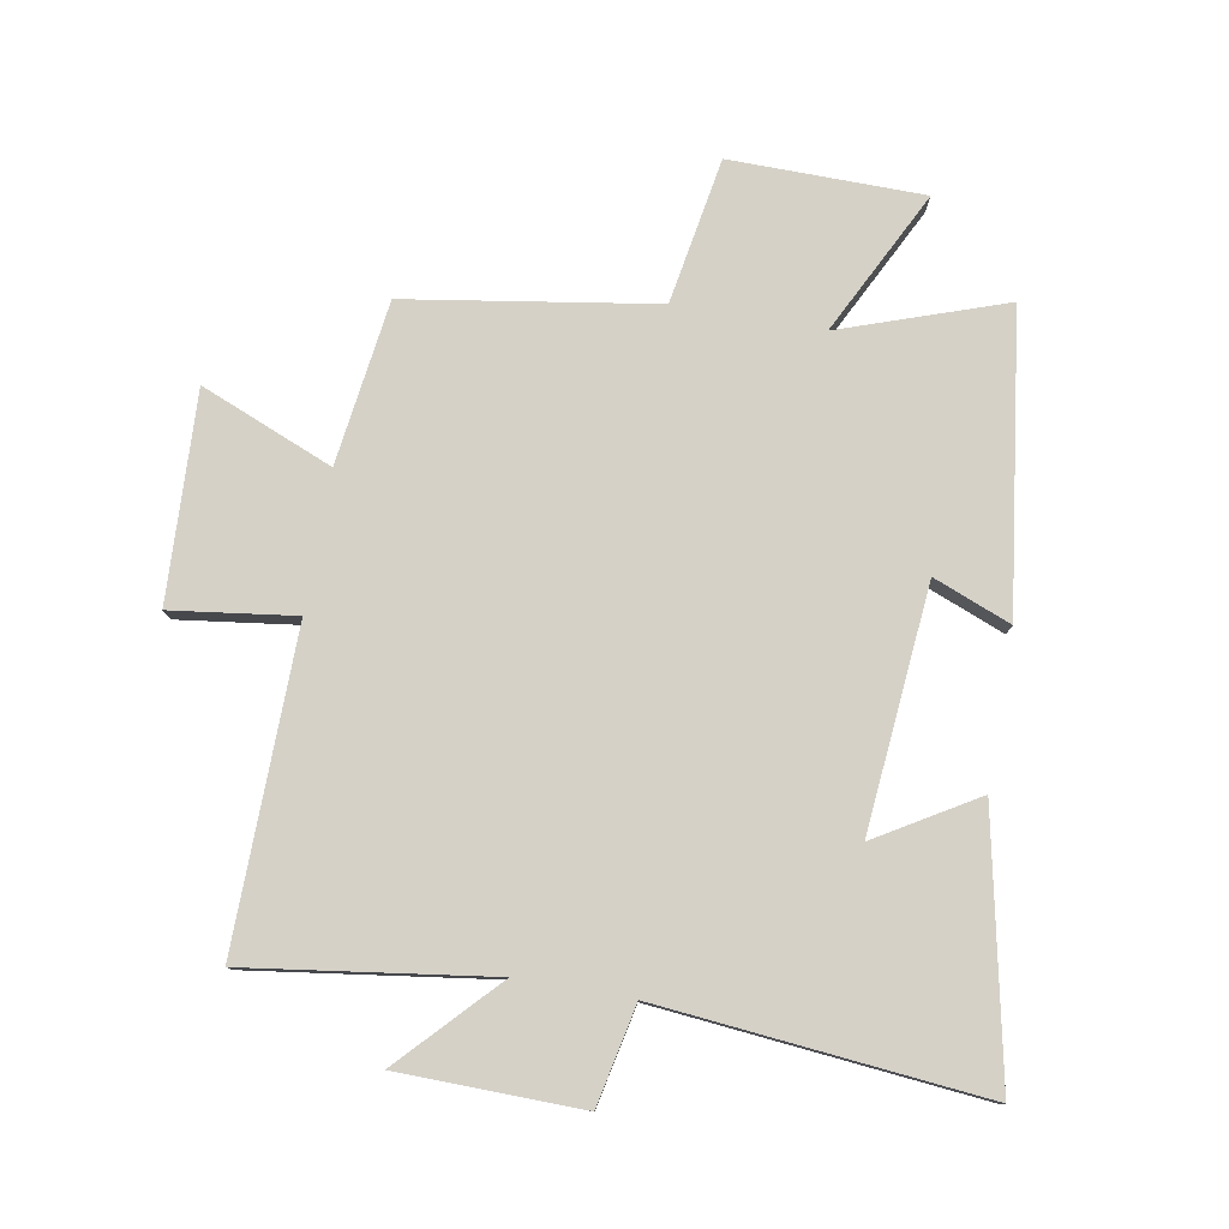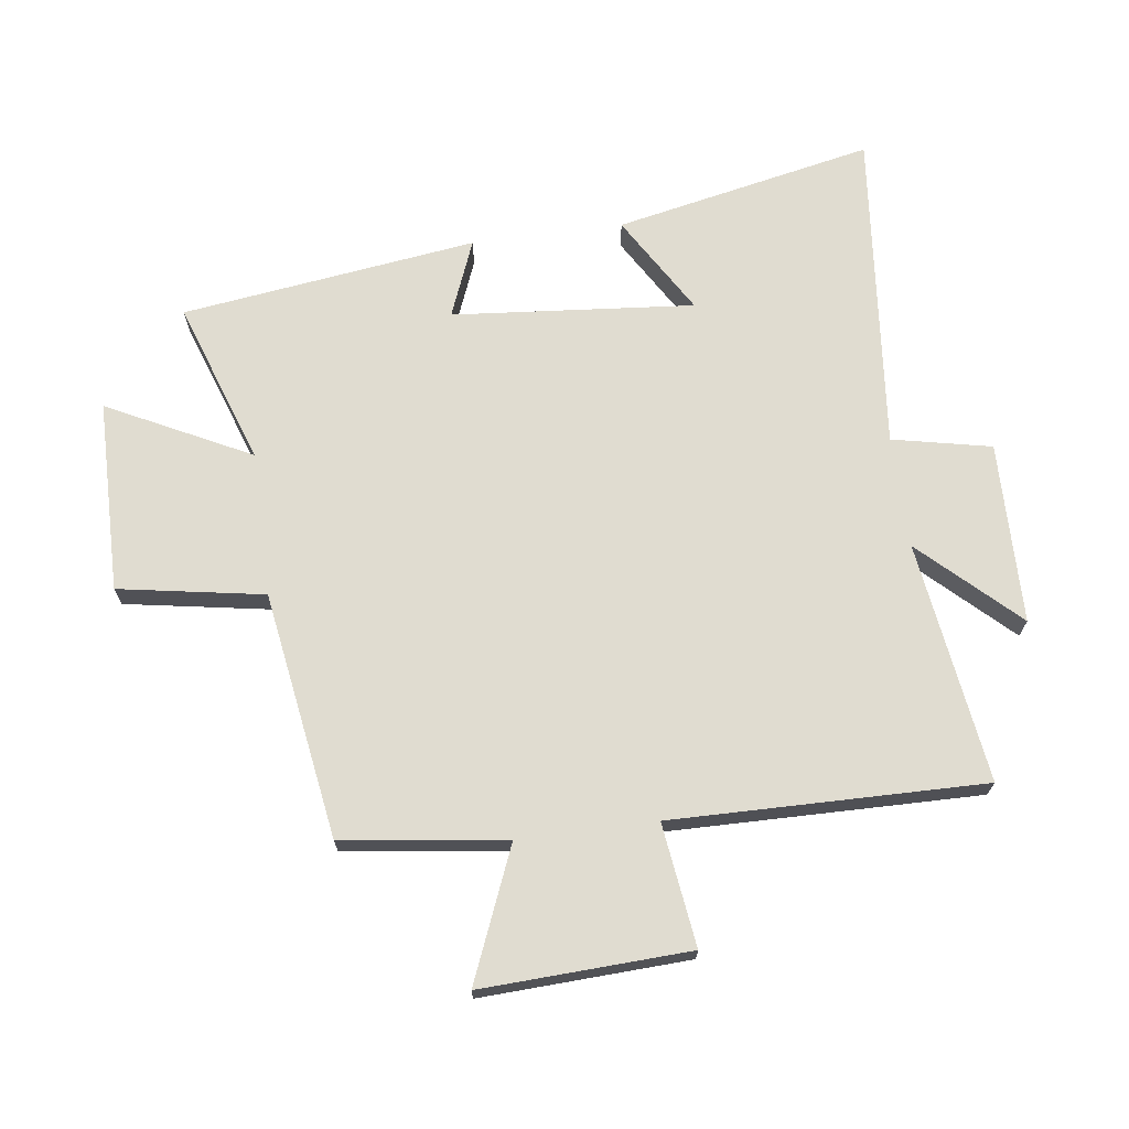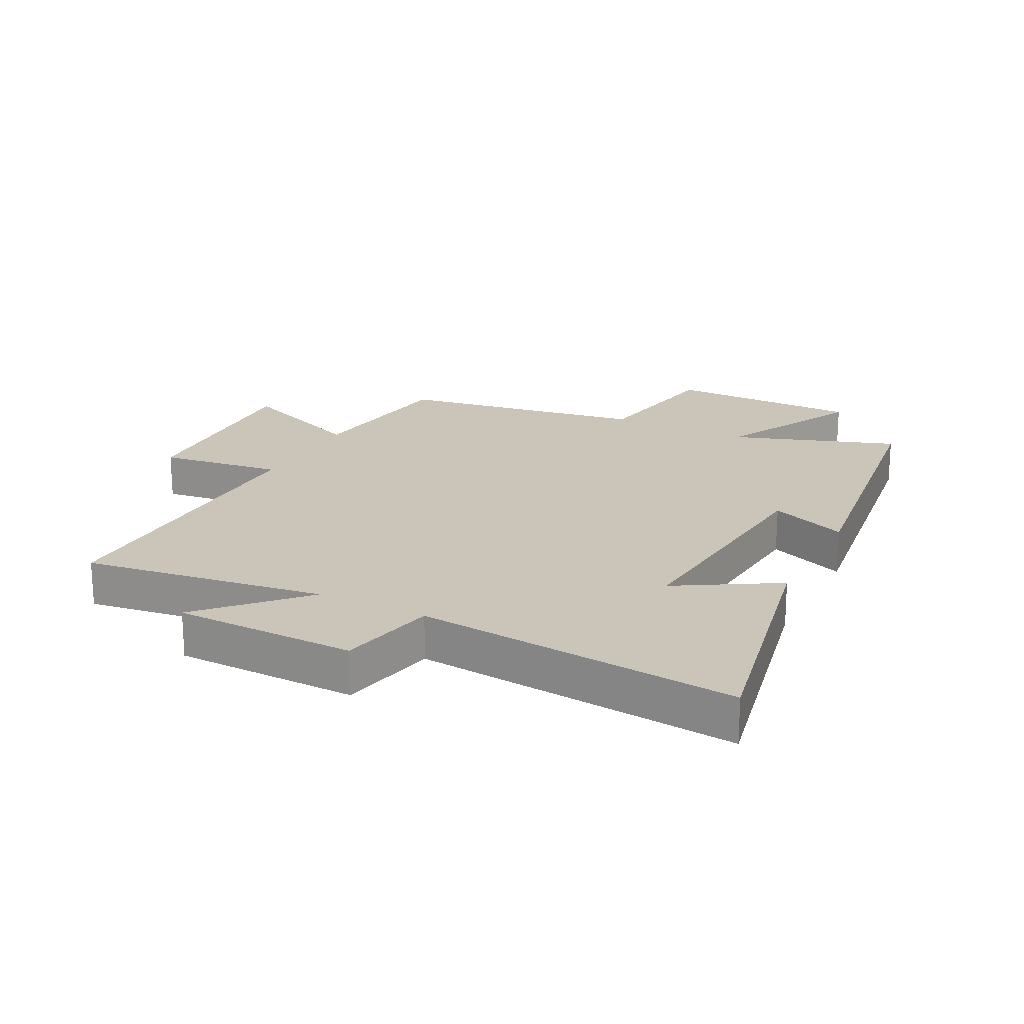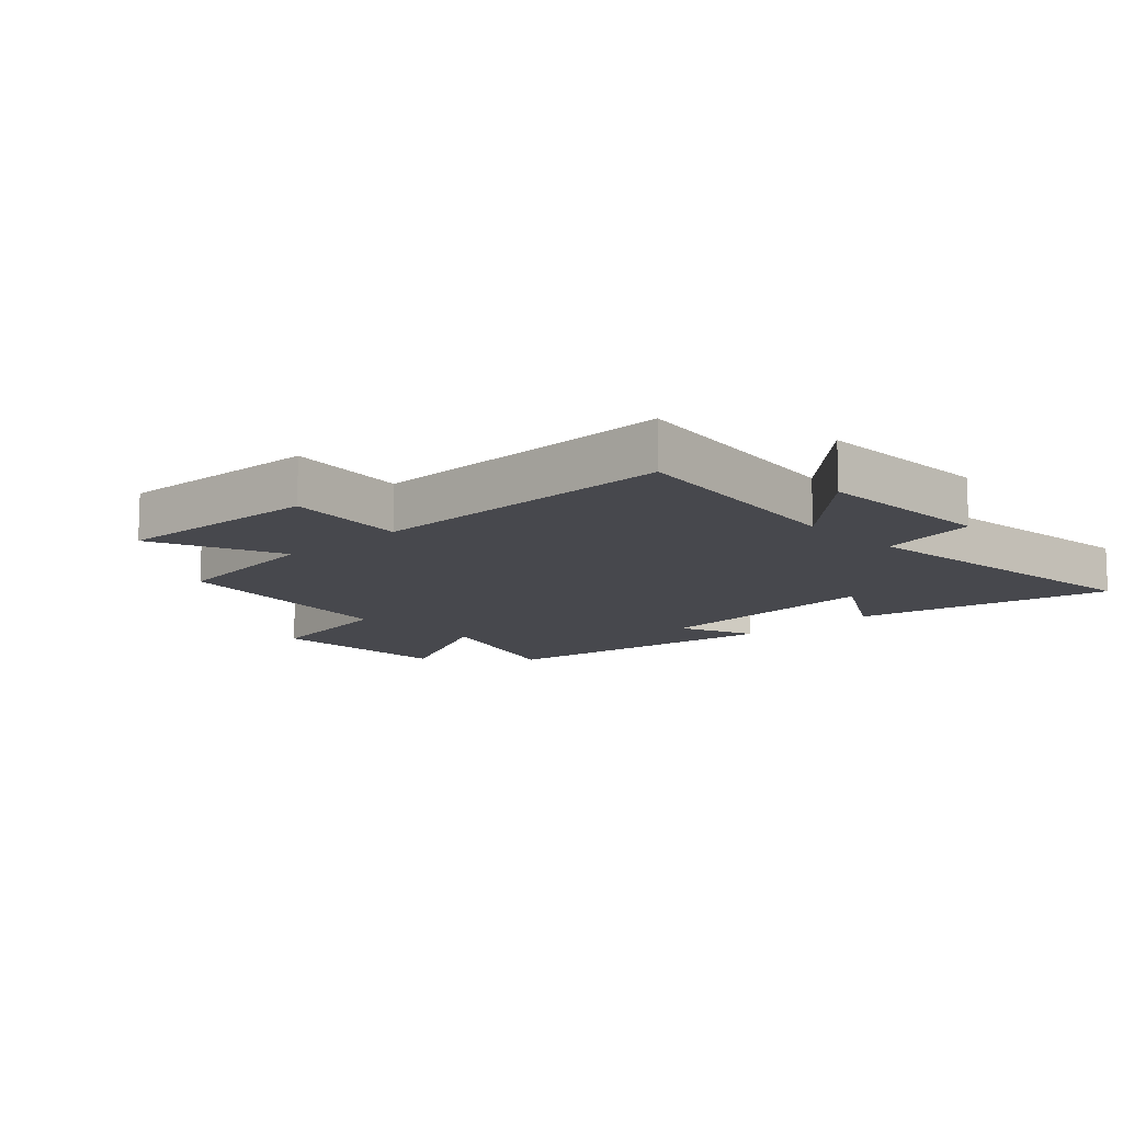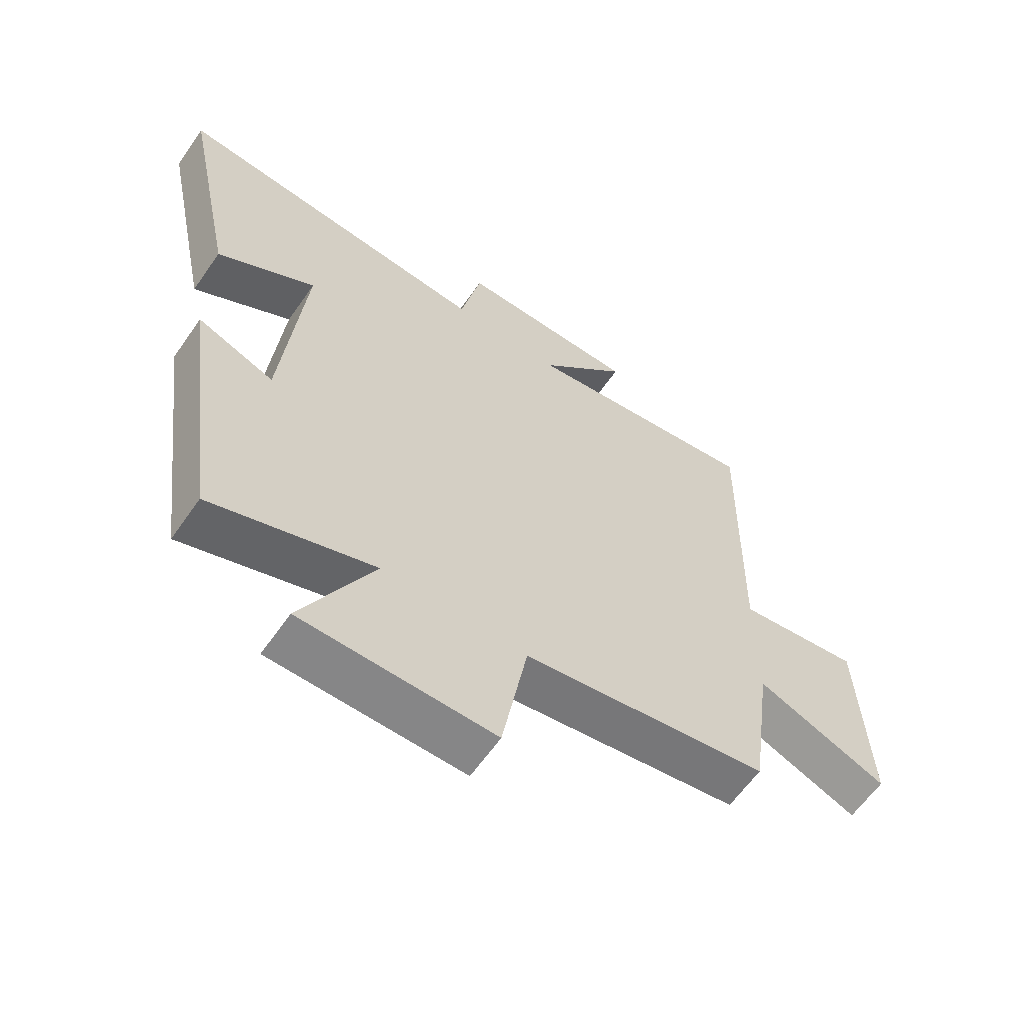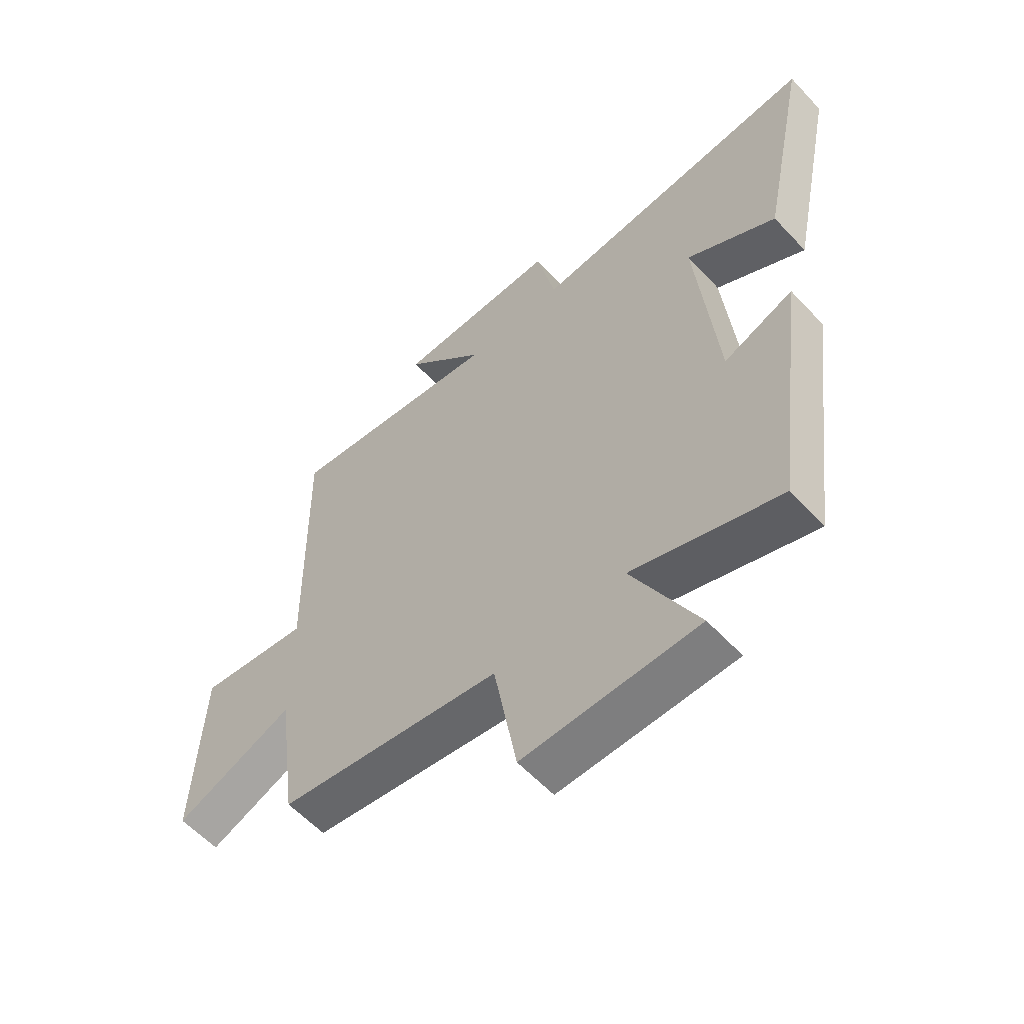
<metadata>
{"format":"obj","ext":"obj","renderer":"f3d","projection":"perspective","resolution":1024,"background":"white","views":[{"elev":78.8,"azim":9.9,"up":"+Y"},{"elev":69.6,"azim":-97.7,"up":"+Y"},{"elev":20.4,"azim":27.0,"up":"+Y"},{"elev":-11.7,"azim":-46.5,"up":"+Y"},{"elev":-61.9,"azim":145.2,"up":"+Z"},{"elev":-58.9,"azim":42.6,"up":"+Z"}]}
</metadata>
<code>
v 0.437 0.07 -0.591
v 0.172 0.07 -0.5
v 0.289 0.07 -0.731
v -0.023 0.07 -0.735
v -0.064 0.07 -0.5
v -0.464 0.07 -0.438
v -0.5 0.07 -0.174
v -0.713 0.07 -0.262
v -0.699 0.07 0.074
v -0.5 0.07 0.048
v -0.509 0.07 0.554
v -0.118 0.07 0.5
v -0.264 0.07 0.654
v 0.03 0.07 0.66
v 0.064 0.07 0.5
v 0.586 0.07 0.552
v 0.5 0.07 0.133
v 0.339 0.07 0.229
v 0.375 0.07 -0.163
v 0.5 0.07 -0.113
v 0.437 0 -0.591
v 0.172 0 -0.5
v 0.289 0 -0.731
v -0.023 0 -0.735
v -0.064 0 -0.5
v -0.464 0 -0.438
v -0.5 0 -0.174
v -0.713 0 -0.262
v -0.699 0 0.074
v -0.5 0 0.048
v -0.509 0 0.554
v -0.118 0 0.5
v -0.264 0 0.654
v 0.03 0 0.66
v 0.064 0 0.5
v 0.586 0 0.552
v 0.5 0 0.133
v 0.339 0 0.229
v 0.375 0 -0.163
v 0.5 0 -0.113
f 19 20 1 2
f 18 19 2
f 15 16 17 18
f 15 18 2
f 12 13 14 15
f 12 15 2
f 10 11 12 2
f 7 8 9 10
f 7 10 2
f 6 7 2
f 5 6 2
f 2 3 4 5
f 22 21 40 39
f 22 39 38
f 38 37 36 35
f 22 38 35
f 35 34 33 32
f 22 35 32
f 22 32 31 30
f 30 29 28 27
f 22 30 27
f 22 27 26
f 22 26 25
f 25 24 23 22
f 1 21 22 2
f 2 22 23 3
f 3 23 24 4
f 4 24 25 5
f 5 25 26 6
f 6 26 27 7
f 7 27 28 8
f 8 28 29 9
f 9 29 30 10
f 10 30 31 11
f 11 31 32 12
f 12 32 33 13
f 13 33 34 14
f 14 34 35 15
f 15 35 36 16
f 16 36 37 17
f 17 37 38 18
f 18 38 39 19
f 19 39 40 20
f 20 40 21 1

</code>
